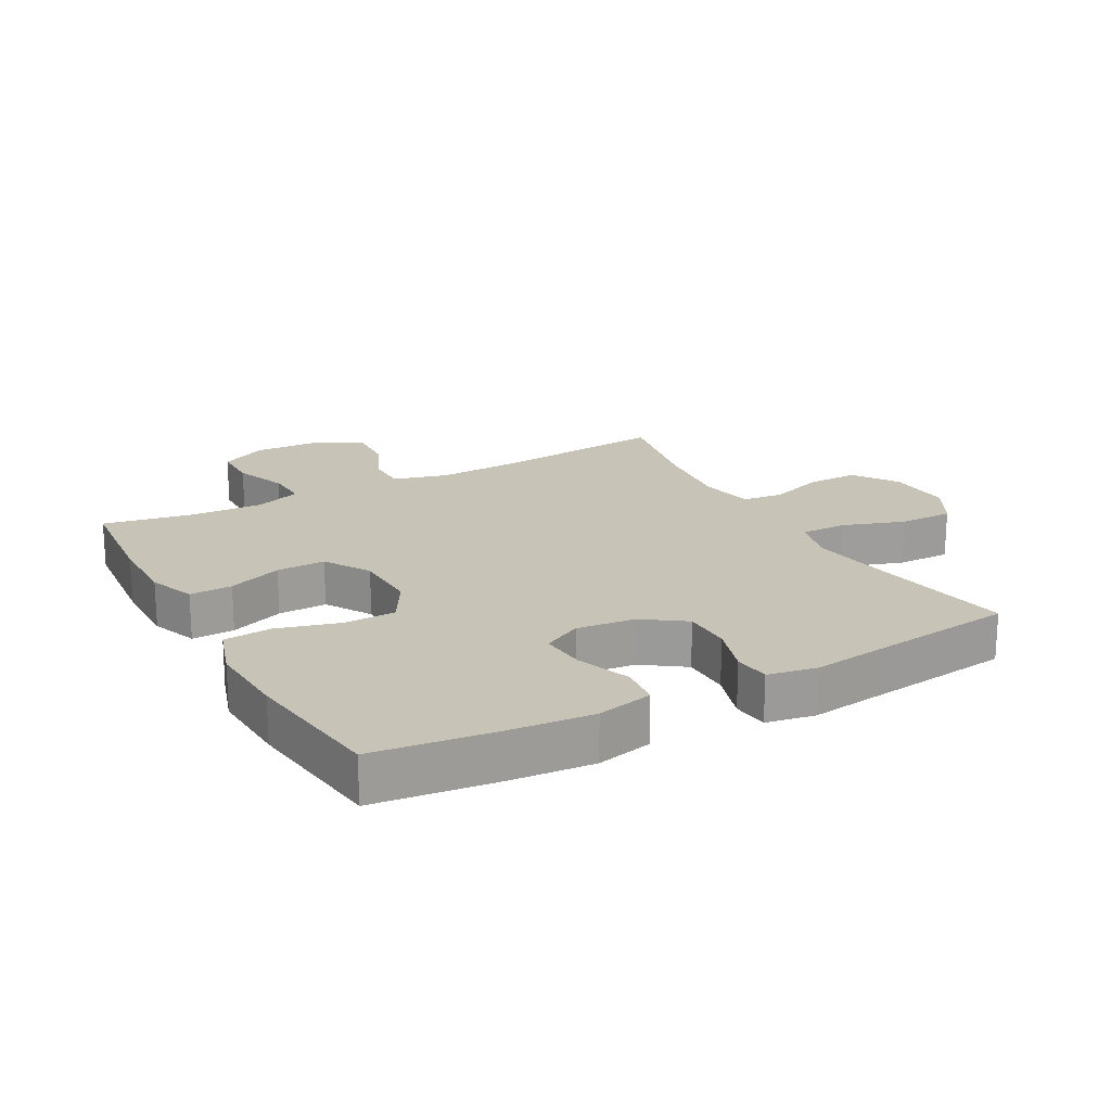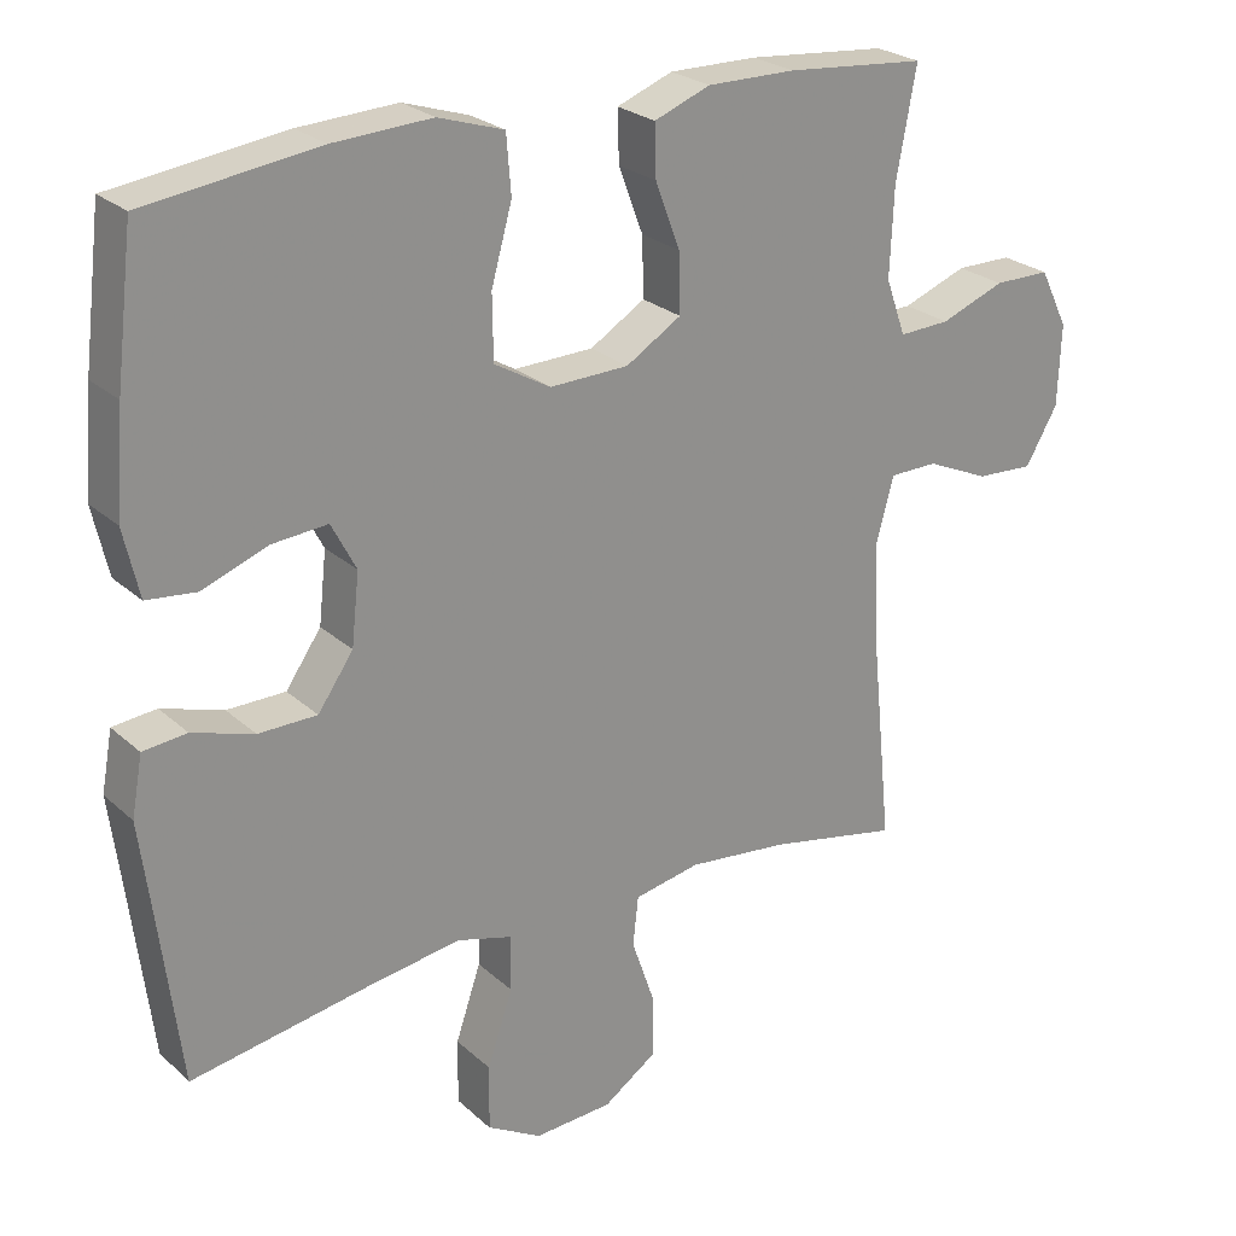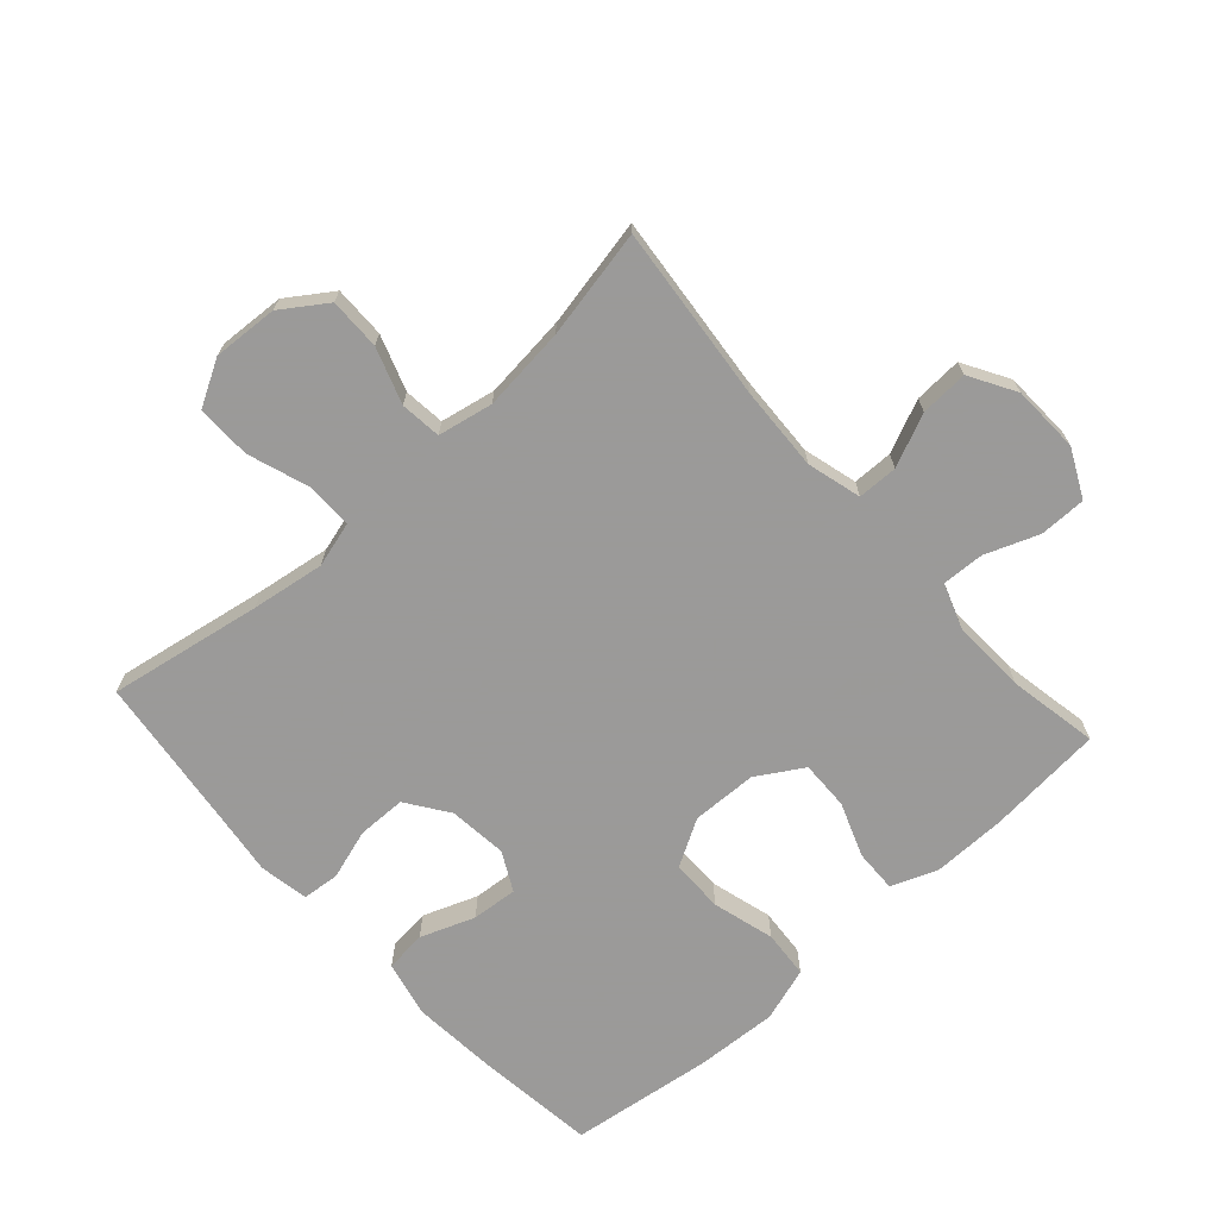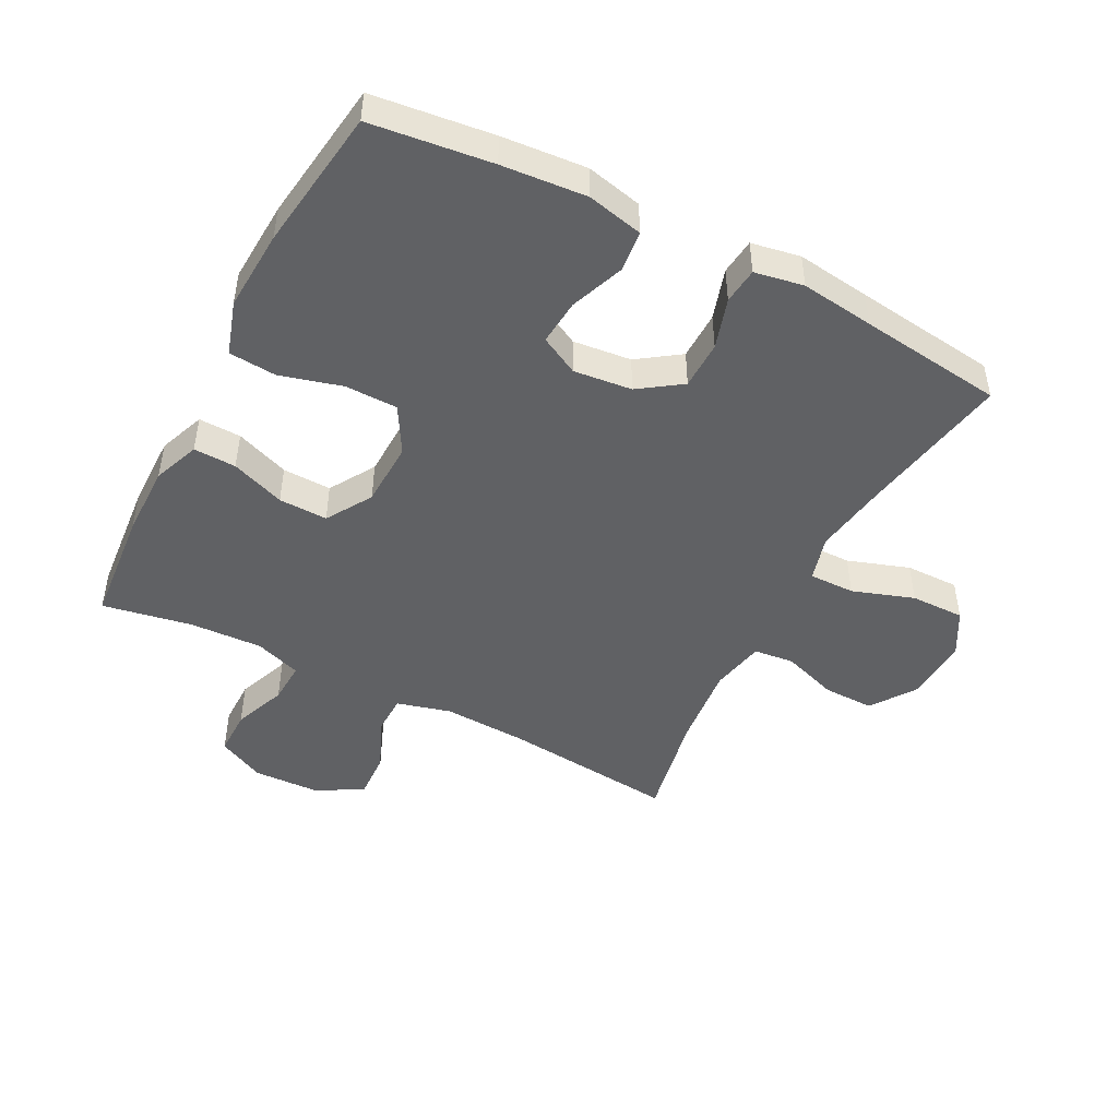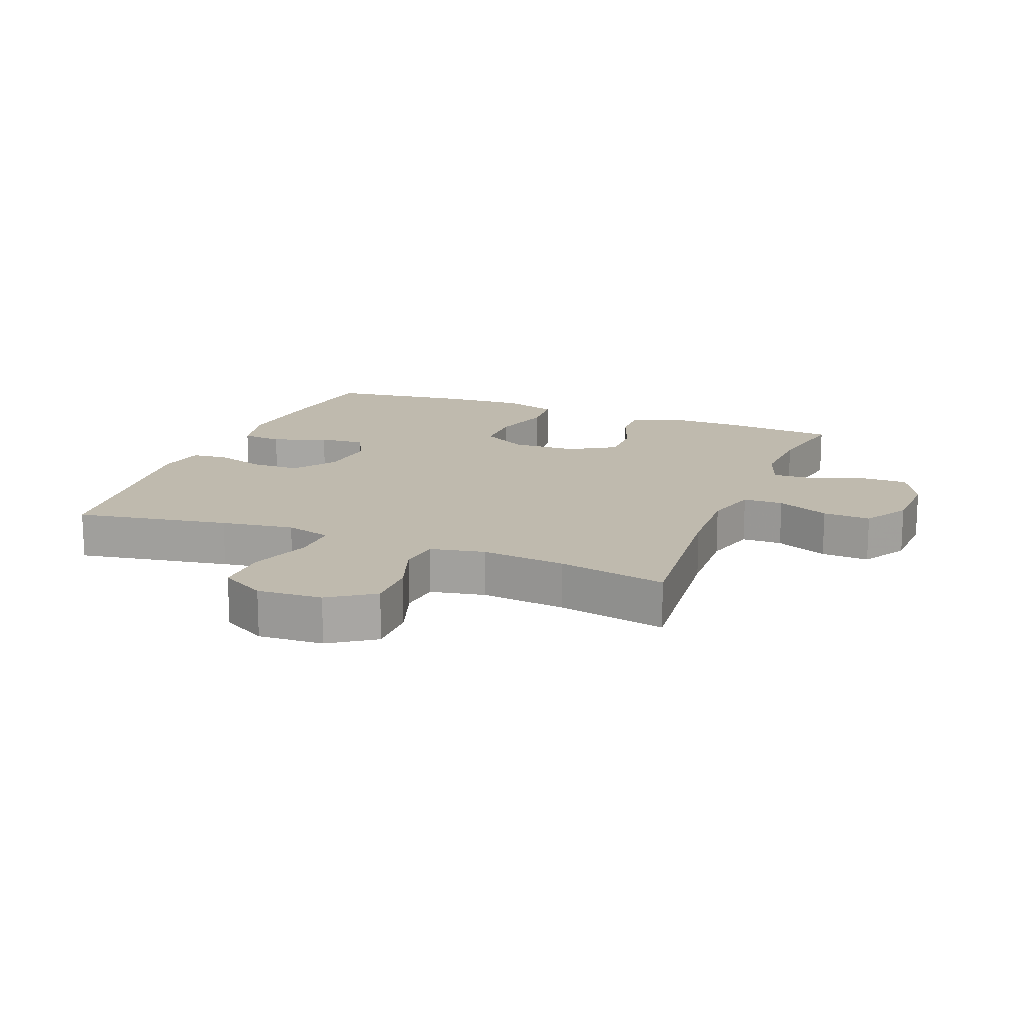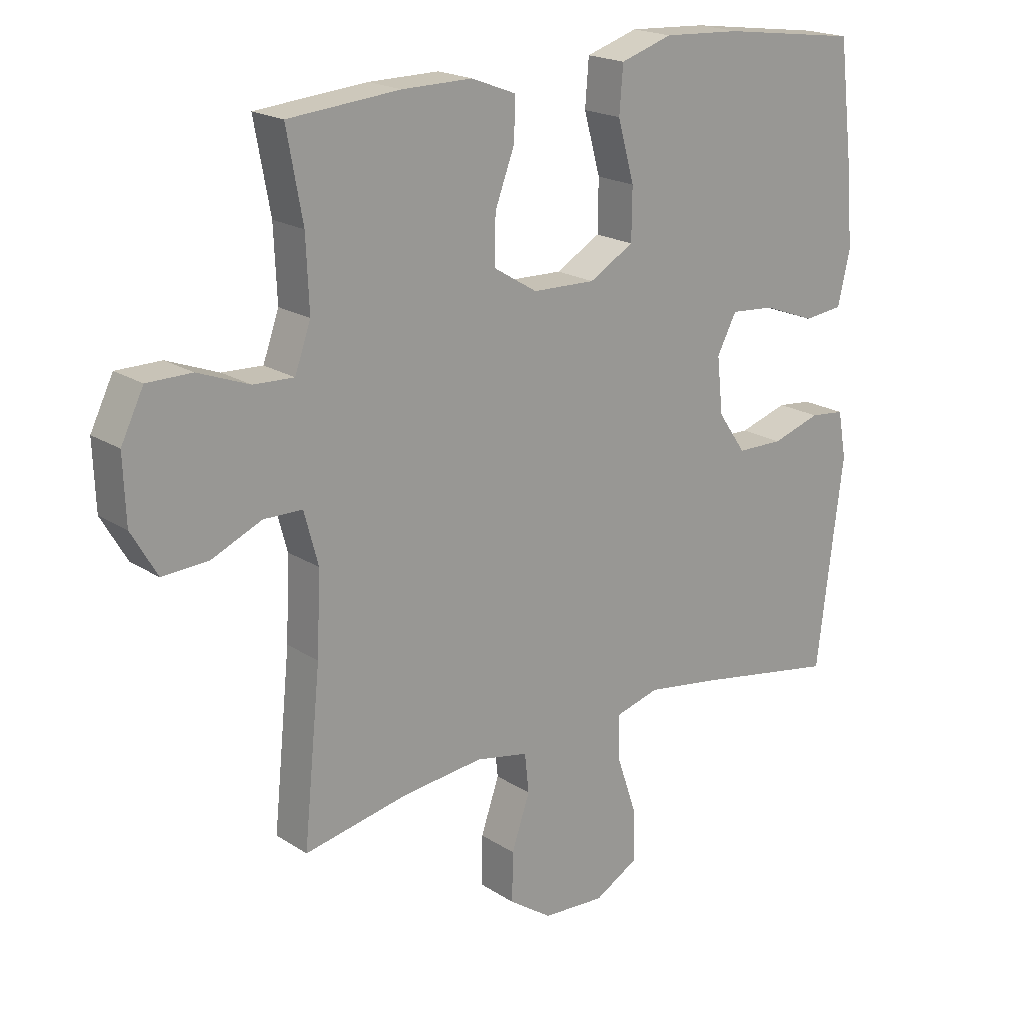
<metadata>
{"format":"obj","ext":"obj","renderer":"f3d","projection":"perspective","resolution":1024,"background":"white","views":[{"elev":19.7,"azim":61.3,"up":"+Y"},{"elev":24.8,"azim":144.8,"up":"+Z"},{"elev":-69.5,"azim":-138.0,"up":"+Y"},{"elev":-47.0,"azim":62.5,"up":"+Y"},{"elev":15.7,"azim":-158.4,"up":"+Y"},{"elev":19.6,"azim":-40.2,"up":"+Z"}]}
</metadata>
<code>
v -0.5 0.07 -0.5
v -0.472 0.07 -0.224
v -0.466 0.07 -0.093
v -0.489 0.07 -0.008
v -0.552 0.07 -0.007
v -0.634 0.07 -0.043
v -0.709 0.07 -0.047
v -0.751 0.07 0.025
v -0.755 0.07 0.131
v -0.718 0.07 0.206
v -0.645 0.07 0.206
v -0.561 0.07 0.174
v -0.495 0.07 0.171
v -0.469 0.07 0.244
v -0.474 0.07 0.359
v -0.5 0.07 0.5
v -0.318 0.07 0.516
v -0.203 0.07 0.517
v -0.13 0.07 0.489
v -0.132 0.07 0.422
v -0.164 0.07 0.337
v -0.166 0.07 0.26
v -0.094 0.07 0.216
v 0.009 0.07 0.213
v 0.082 0.07 0.255
v 0.083 0.07 0.338
v 0.056 0.07 0.435
v 0.062 0.07 0.51
v 0.147 0.07 0.537
v 0.275 0.07 0.53
v 0.5 0.07 0.5
v 0.523 0.07 0.31
v 0.534 0.07 0.177
v 0.514 0.07 0.089
v 0.449 0.07 0.082
v 0.364 0.07 0.114
v 0.292 0.07 0.12
v 0.26 0.07 0.059
v 0.27 0.07 -0.033
v 0.316 0.07 -0.099
v 0.392 0.07 -0.1
v 0.472 0.07 -0.075
v 0.529 0.07 -0.081
v 0.543 0.07 -0.158
v 0.528 0.07 -0.274
v 0.5 0.07 -0.5
v 0.259 0.07 -0.458
v 0.145 0.07 -0.441
v 0.073 0.07 -0.461
v 0.074 0.07 -0.533
v 0.107 0.07 -0.63
v 0.108 0.07 -0.715
v 0.037 0.07 -0.755
v -0.065 0.07 -0.749
v -0.135 0.07 -0.701
v -0.134 0.07 -0.62
v -0.104 0.07 -0.533
v -0.111 0.07 -0.469
v -0.197 0.07 -0.452
v -0.329 0.07 -0.466
v -0.5 0 -0.5
v -0.472 0 -0.224
v -0.466 0 -0.093
v -0.489 0 -0.008
v -0.552 0 -0.007
v -0.634 0 -0.043
v -0.709 0 -0.047
v -0.751 0 0.025
v -0.755 0 0.131
v -0.718 0 0.206
v -0.645 0 0.206
v -0.561 0 0.174
v -0.495 0 0.171
v -0.469 0 0.244
v -0.474 0 0.359
v -0.5 0 0.5
v -0.318 0 0.516
v -0.203 0 0.517
v -0.13 0 0.489
v -0.132 0 0.422
v -0.164 0 0.337
v -0.166 0 0.26
v -0.094 0 0.216
v 0.009 0 0.213
v 0.082 0 0.255
v 0.083 0 0.338
v 0.056 0 0.435
v 0.062 0 0.51
v 0.147 0 0.537
v 0.275 0 0.53
v 0.5 0 0.5
v 0.523 0 0.31
v 0.534 0 0.177
v 0.514 0 0.089
v 0.449 0 0.082
v 0.364 0 0.114
v 0.292 0 0.12
v 0.26 0 0.059
v 0.27 0 -0.033
v 0.316 0 -0.099
v 0.392 0 -0.1
v 0.472 0 -0.075
v 0.529 0 -0.081
v 0.543 0 -0.158
v 0.528 0 -0.274
v 0.5 0 -0.5
v 0.259 0 -0.458
v 0.145 0 -0.441
v 0.073 0 -0.461
v 0.074 0 -0.533
v 0.107 0 -0.63
v 0.108 0 -0.715
v 0.037 0 -0.755
v -0.065 0 -0.749
v -0.135 0 -0.701
v -0.134 0 -0.62
v -0.104 0 -0.533
v -0.111 0 -0.469
v -0.197 0 -0.452
v -0.329 0 -0.466
f 55 56 57
f 54 55 57
f 53 54 57
f 52 53 57
f 51 52 57
f 50 51 57
f 49 50 57 58
f 48 49 58 59
f 45 46 47
f 45 47 48
f 44 45 48
f 43 44 48
f 42 43 48
f 41 42 48
f 40 41 48 59
f 34 35 36
f 33 34 36
f 32 33 36
f 31 32 36
f 30 31 36
f 29 30 36
f 28 29 36
f 27 28 36
f 26 27 36
f 25 26 36 37
f 24 25 37 38
f 19 20 21
f 18 19 21
f 17 18 21
f 16 17 21
f 15 16 21
f 14 15 21 22
f 13 14 22 23
f 10 11 12
f 9 10 12
f 8 9 12
f 7 8 12
f 6 7 12
f 5 6 12
f 4 5 12 13
f 24 38 39
f 23 24 39
f 13 23 39
f 4 13 39
f 3 4 39
f 40 59 60
f 39 40 60
f 3 39 60
f 2 3 60
f 1 2 60
f 117 116 115
f 117 115 114
f 117 114 113
f 117 113 112
f 117 112 111
f 117 111 110
f 118 117 110 109
f 119 118 109 108
f 107 106 105
f 108 107 105
f 108 105 104
f 108 104 103
f 108 103 102
f 108 102 101
f 119 108 101 100
f 96 95 94
f 96 94 93
f 96 93 92
f 96 92 91
f 96 91 90
f 96 90 89
f 96 89 88
f 96 88 87
f 96 87 86
f 97 96 86 85
f 98 97 85 84
f 81 80 79
f 81 79 78
f 81 78 77
f 81 77 76
f 81 76 75
f 82 81 75 74
f 83 82 74 73
f 72 71 70
f 72 70 69
f 72 69 68
f 72 68 67
f 72 67 66
f 72 66 65
f 73 72 65 64
f 99 98 84
f 99 84 83
f 99 83 73
f 99 73 64
f 99 64 63
f 120 119 100
f 120 100 99
f 120 99 63
f 120 63 62
f 120 62 61
f 1 61 62 2
f 2 62 63 3
f 3 63 64 4
f 4 64 65 5
f 5 65 66 6
f 6 66 67 7
f 7 67 68 8
f 8 68 69 9
f 9 69 70 10
f 10 70 71 11
f 11 71 72 12
f 12 72 73 13
f 13 73 74 14
f 14 74 75 15
f 15 75 76 16
f 16 76 77 17
f 17 77 78 18
f 18 78 79 19
f 19 79 80 20
f 20 80 81 21
f 21 81 82 22
f 22 82 83 23
f 23 83 84 24
f 24 84 85 25
f 25 85 86 26
f 26 86 87 27
f 27 87 88 28
f 28 88 89 29
f 29 89 90 30
f 30 90 91 31
f 31 91 92 32
f 32 92 93 33
f 33 93 94 34
f 34 94 95 35
f 35 95 96 36
f 36 96 97 37
f 37 97 98 38
f 38 98 99 39
f 39 99 100 40
f 40 100 101 41
f 41 101 102 42
f 42 102 103 43
f 43 103 104 44
f 44 104 105 45
f 45 105 106 46
f 46 106 107 47
f 47 107 108 48
f 48 108 109 49
f 49 109 110 50
f 50 110 111 51
f 51 111 112 52
f 52 112 113 53
f 53 113 114 54
f 54 114 115 55
f 55 115 116 56
f 56 116 117 57
f 57 117 118 58
f 58 118 119 59
f 59 119 120 60
f 60 120 61 1

</code>
